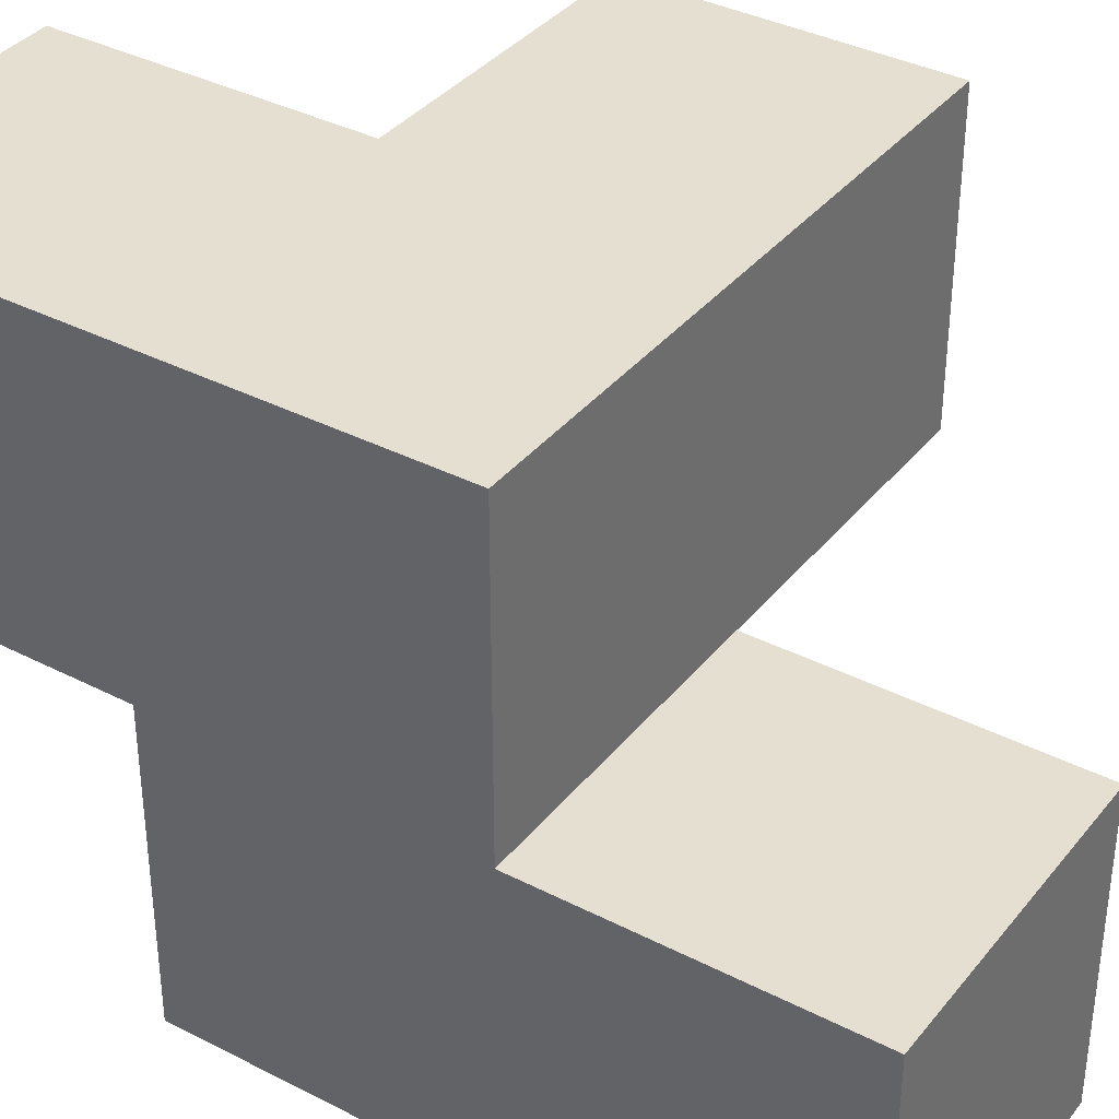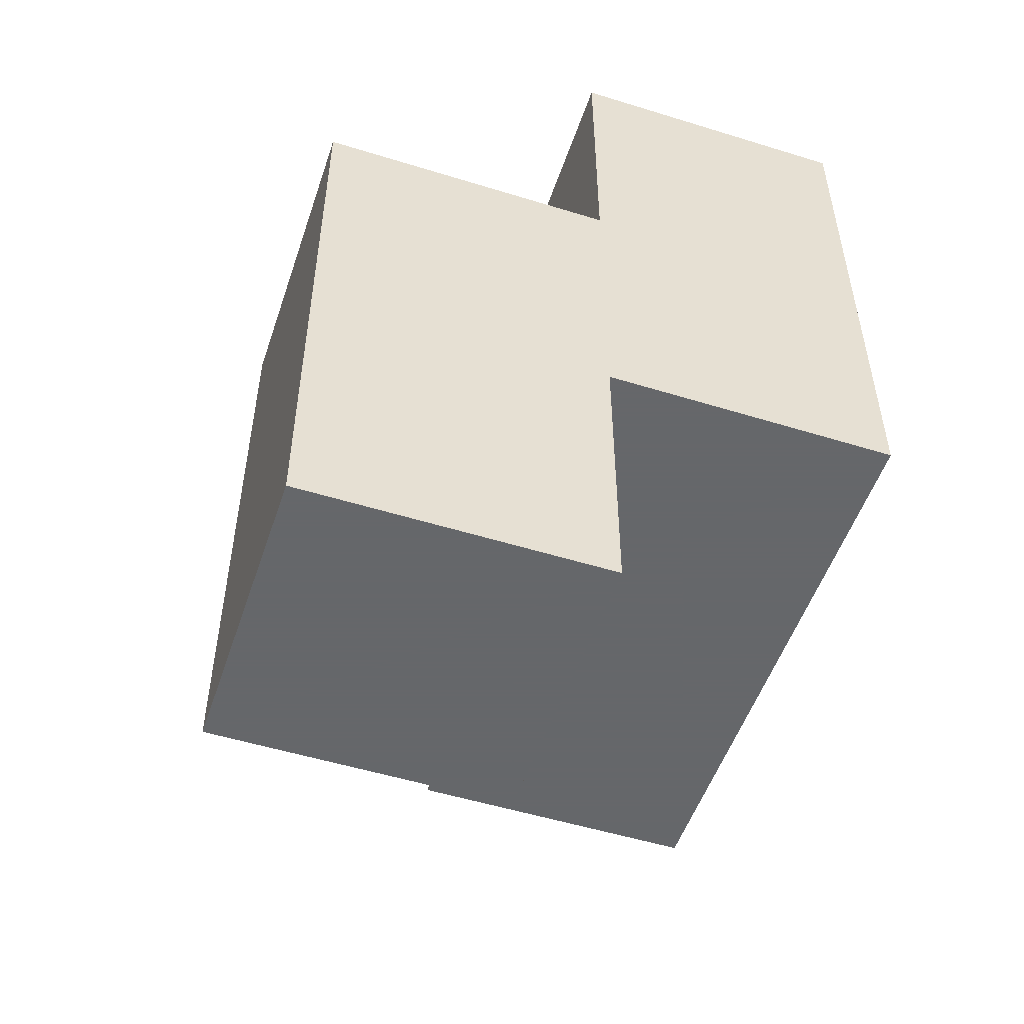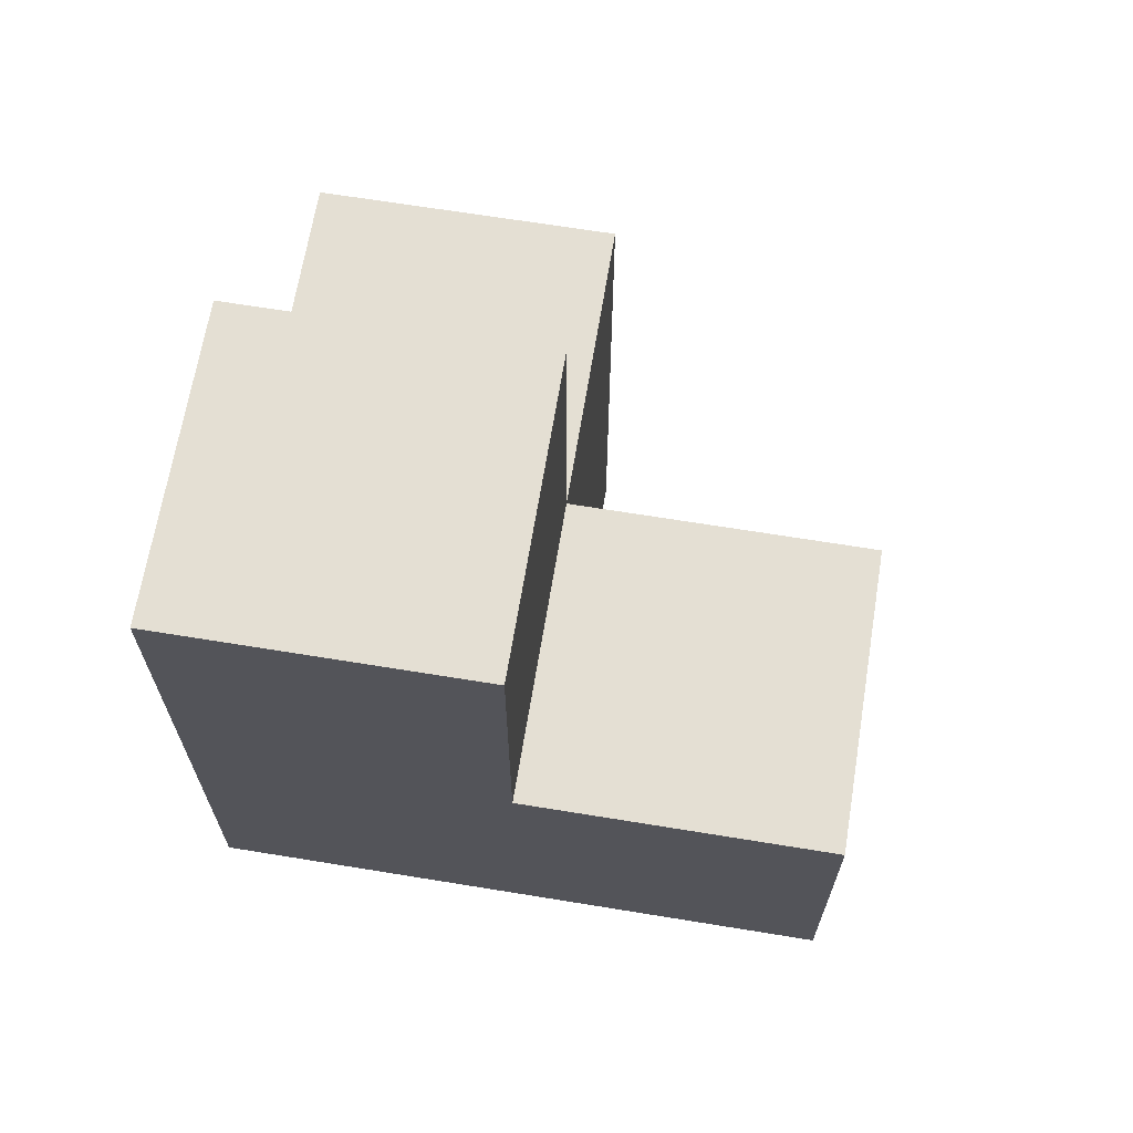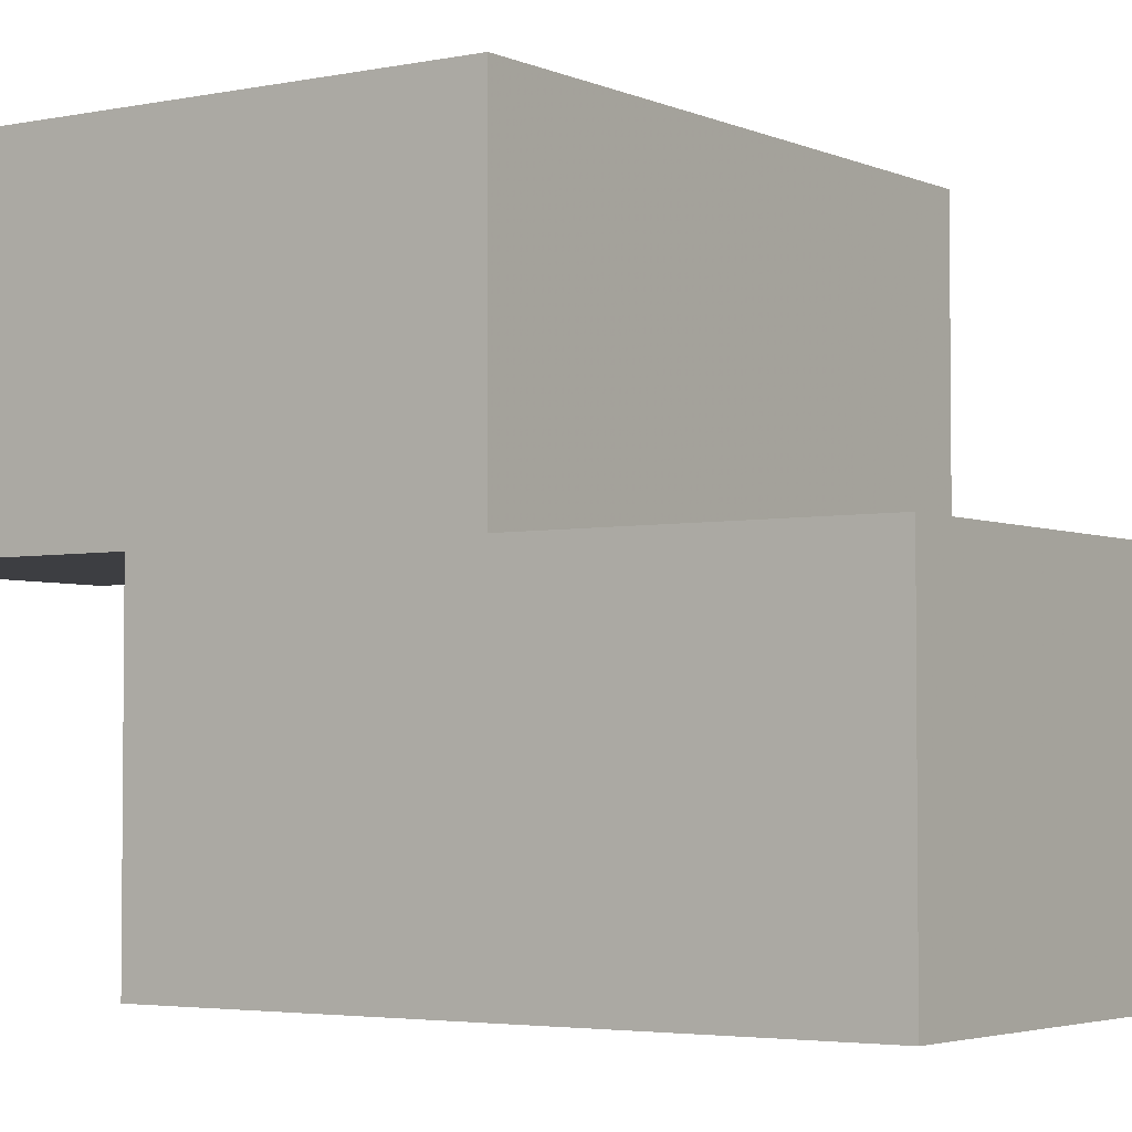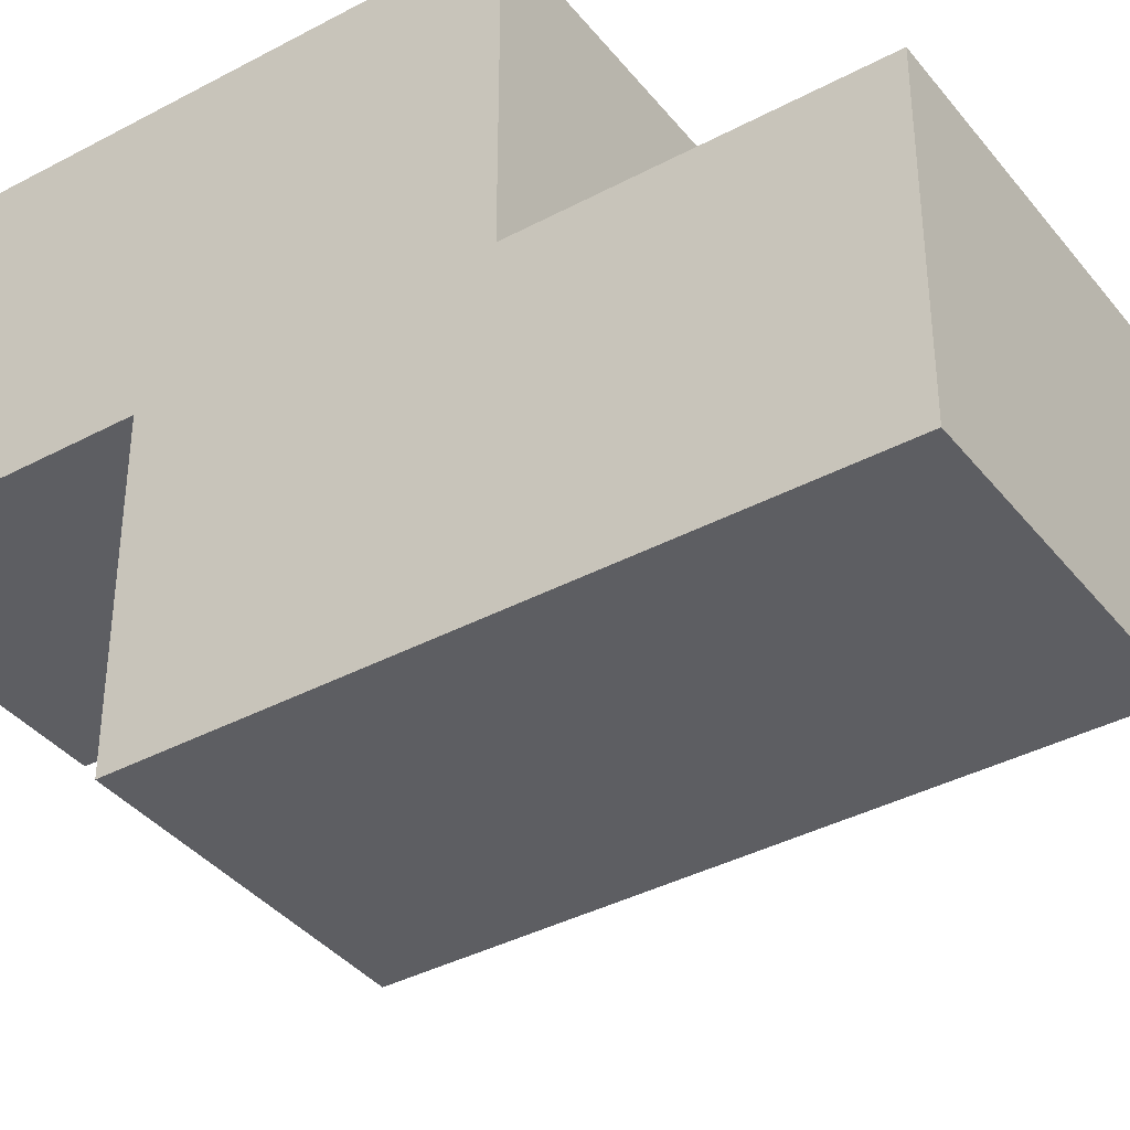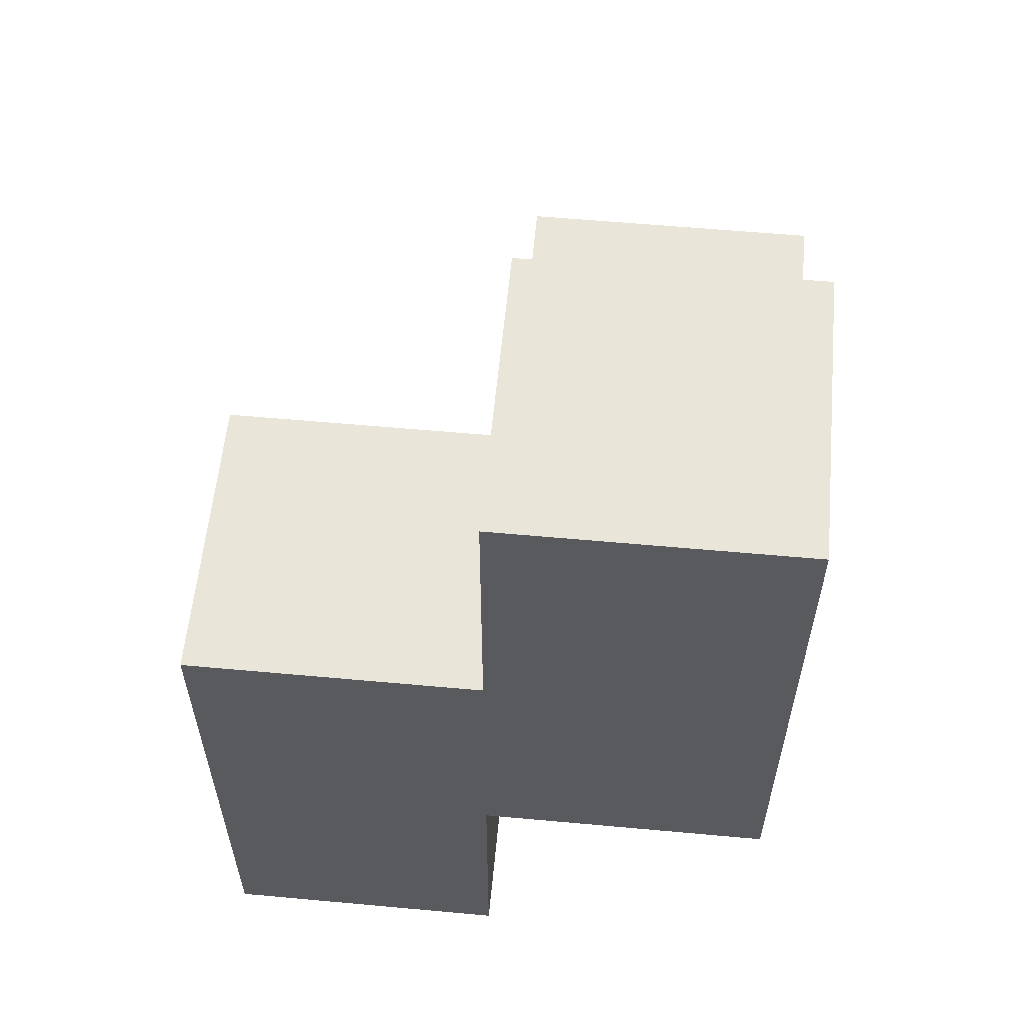
<metadata>
{"format":"obj","ext":"obj","renderer":"f3d","projection":"perspective","resolution":1024,"background":"white","views":[{"elev":36.7,"azim":123.7,"up":"+Y"},{"elev":-52.0,"azim":71.5,"up":"+Z"},{"elev":66.6,"azim":-170.7,"up":"+Z"},{"elev":-3.5,"azim":124.9,"up":"+Y"},{"elev":-38.3,"azim":124.1,"up":"+Y"},{"elev":58.2,"azim":95.4,"up":"+Z"}]}
</metadata>
<code>
v 2.013 2.001 2.005
v 3.993 2.001 3.985
v 3.993 2.001 1.015
v 3.002 2.001 1.015
v 3.002 2.001 3.985
v 3.002 1.011 2.005
v 3.002 2.991 2.005
v 3.993 1.011 2.005
v 3.993 2.991 2.005
v 2.013 2.991 2.995
v 3.993 2.001 2.995
v 3.002 1.011 1.015
v 3.002 2.001 2.995
v 3.002 2.991 3.985
v 2.013 2.991 2.005
v 3.993 1.011 1.015
v 3.993 2.991 3.985
v 3.993 2.001 2.005
v 2.013 2.001 2.995
v 3.002 1.011 2.995
v 3.002 2.001 2.005
v 3.002 2.991 2.995
v 3.993 1.011 2.995
v 3.993 2.991 2.995
f 18 21 9
f 7 9 21
f 9 7 24
f 22 24 7
f 18 9 11
f 24 11 9
f 5 2 14
f 17 14 2
f 13 11 5
f 2 5 11
f 24 22 17
f 14 17 22
f 22 13 14
f 5 14 13
f 11 24 2
f 17 2 24
f 20 23 13
f 11 13 23
f 6 8 20
f 23 20 8
f 21 6 13
f 20 13 6
f 8 18 23
f 11 23 18
f 21 1 7
f 15 7 1
f 19 13 10
f 22 10 13
f 1 21 19
f 13 19 21
f 7 15 22
f 10 22 15
f 15 1 10
f 19 10 1
f 16 12 3
f 4 3 12
f 12 16 6
f 8 6 16
f 3 4 18
f 21 18 4
f 4 12 21
f 6 21 12
f 16 3 8
f 18 8 3

</code>
